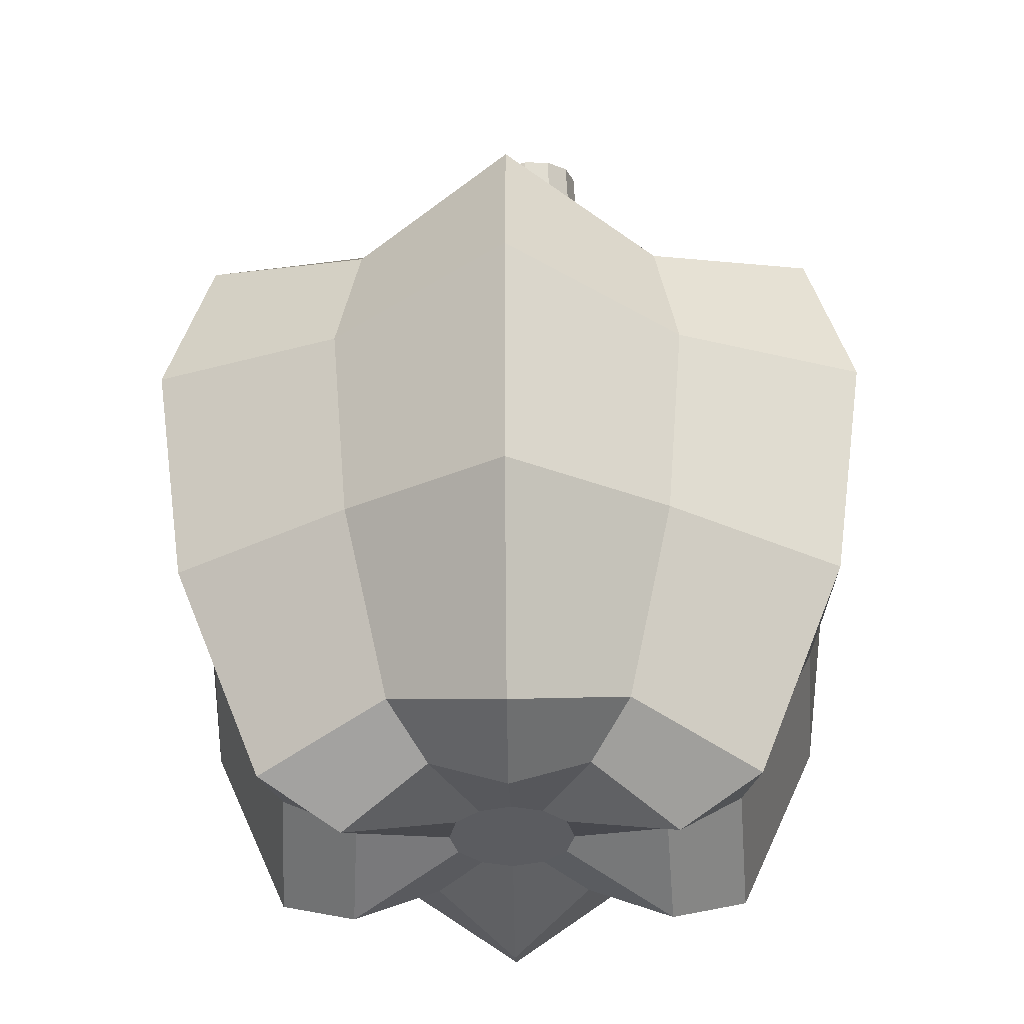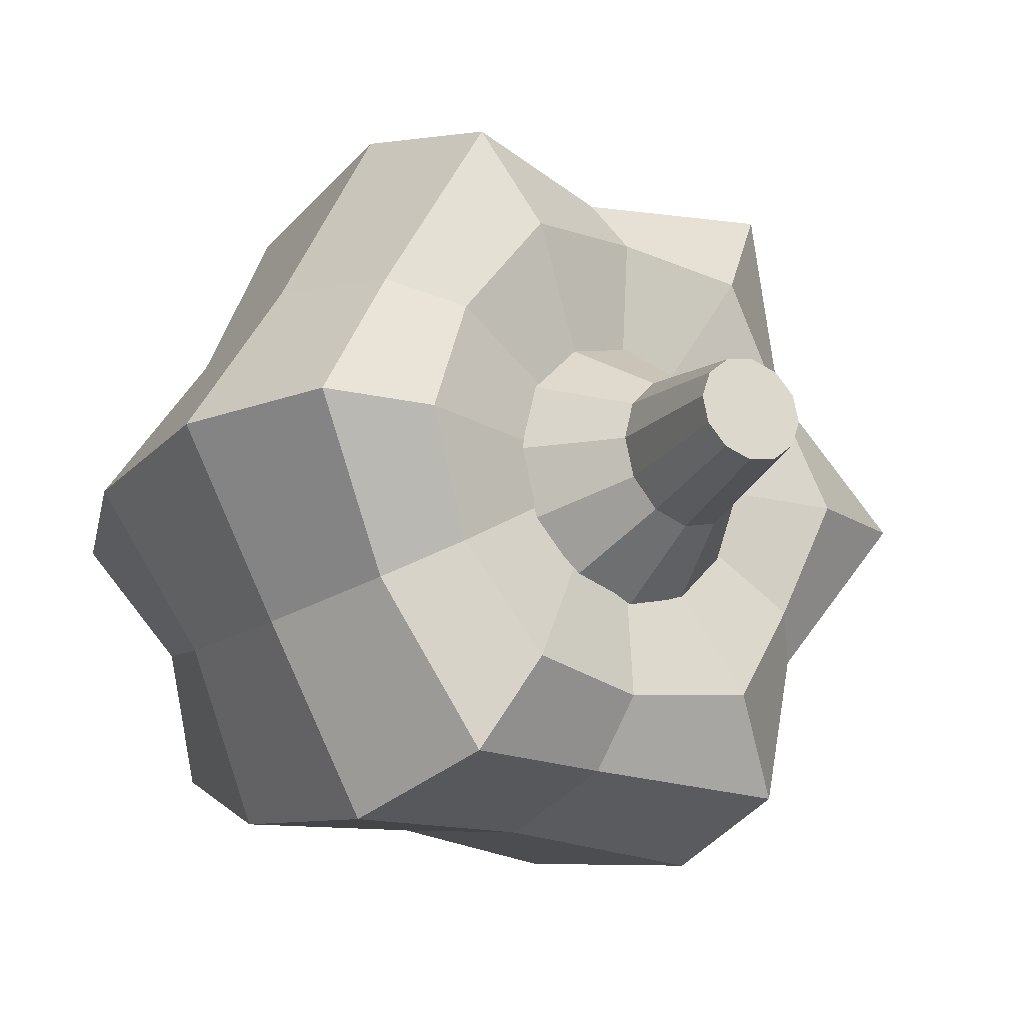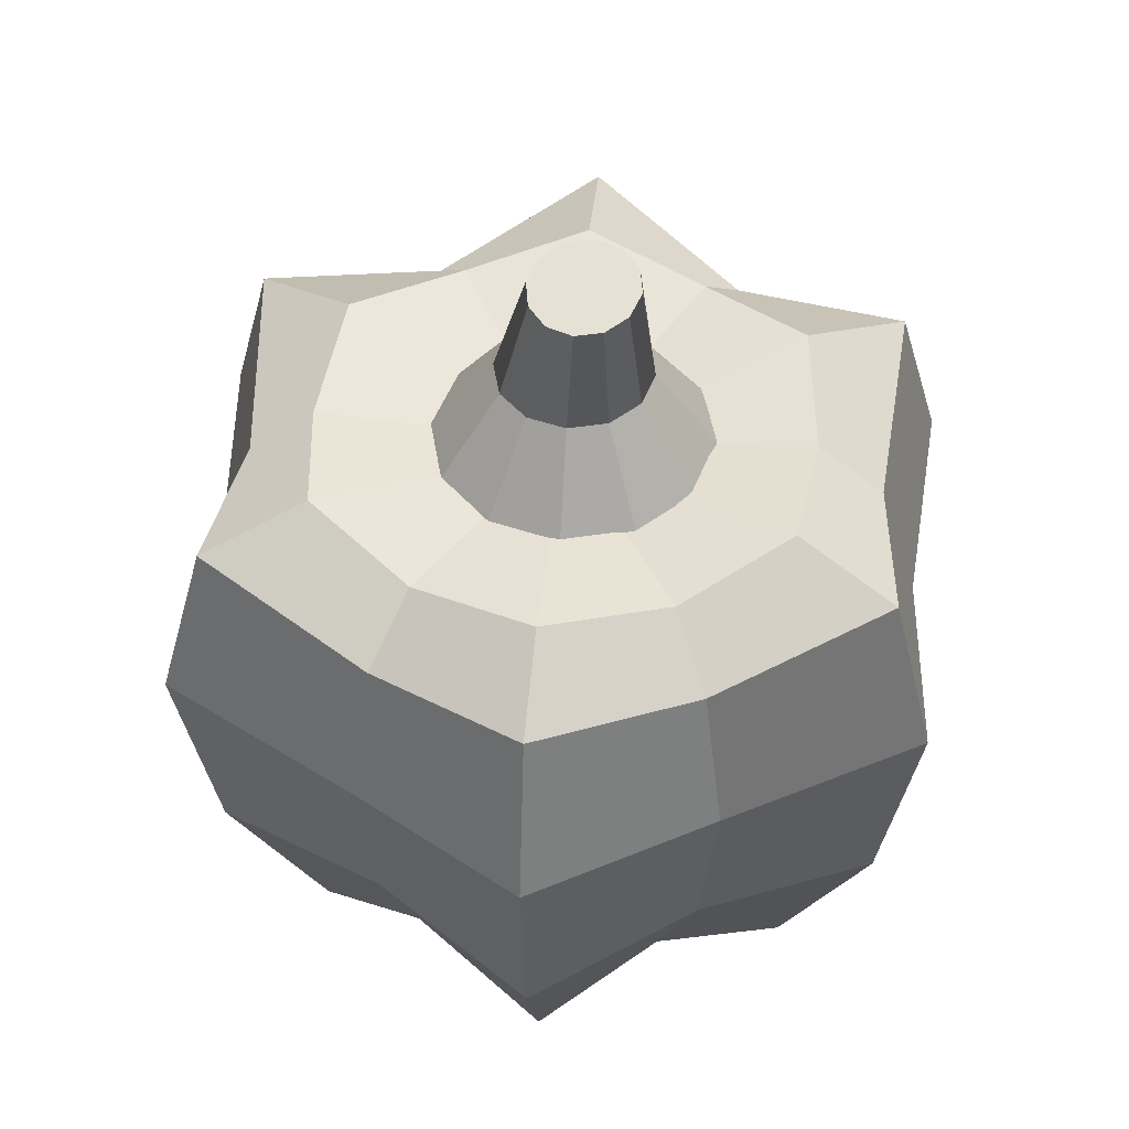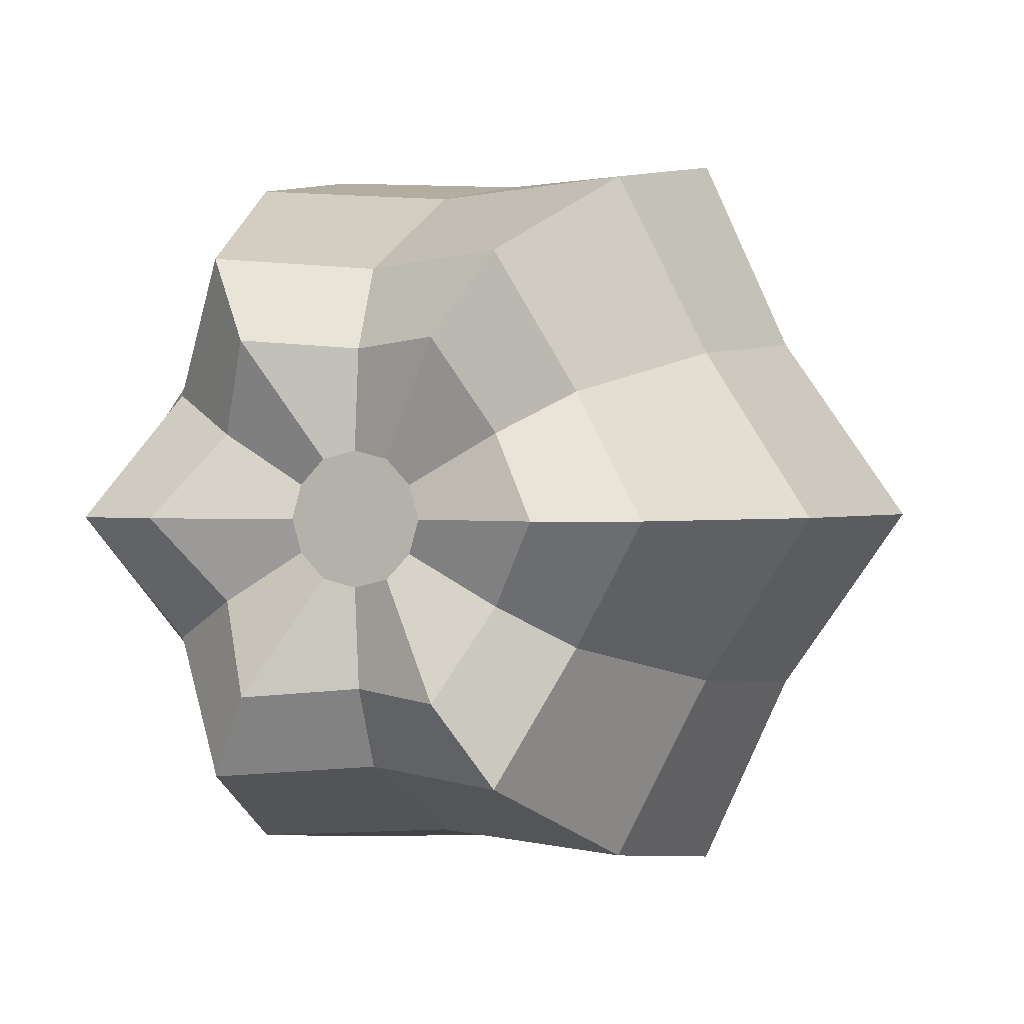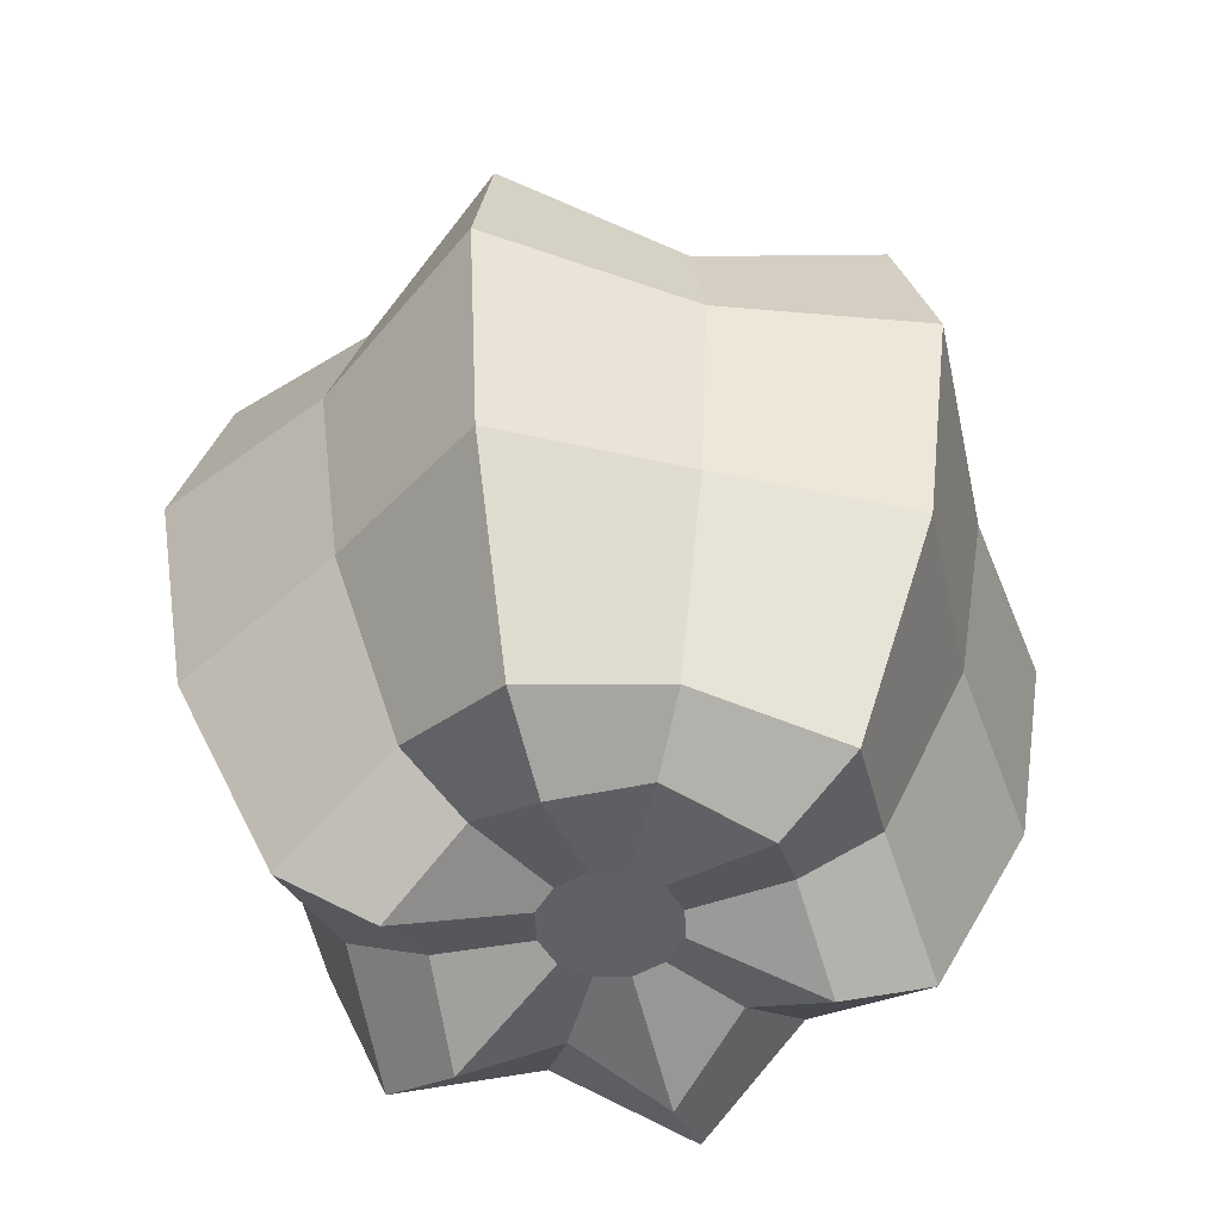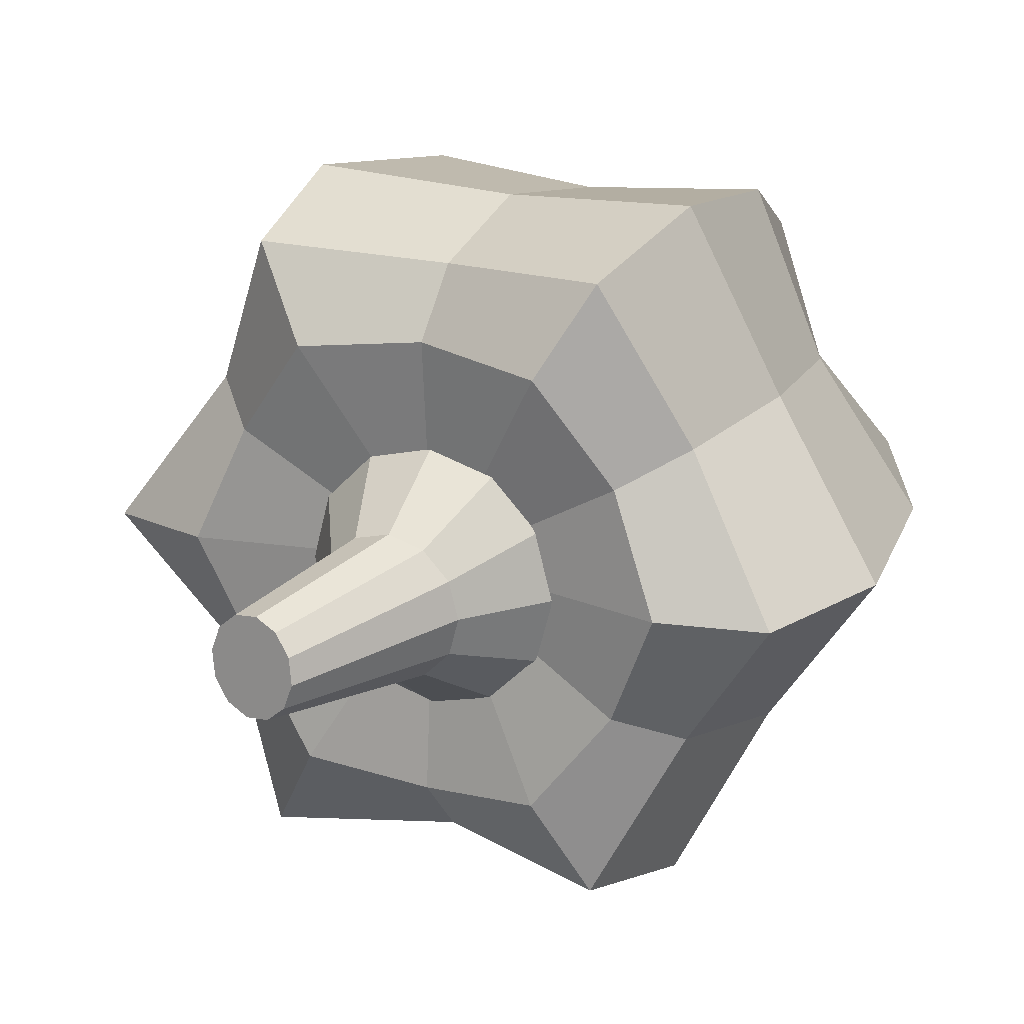
<metadata>
{"format":"obj","ext":"obj","renderer":"f3d","projection":"perspective","resolution":1024,"background":"white","views":[{"elev":-35.2,"azim":91.0,"up":"+Y"},{"elev":-18.0,"azim":142.4,"up":"+Z"},{"elev":49.3,"azim":95.5,"up":"+Y"},{"elev":1.0,"azim":21.2,"up":"+Z"},{"elev":-49.9,"azim":-133.6,"up":"+Y"},{"elev":20.1,"azim":-153.3,"up":"+Z"}]}
</metadata>
<code>
v -10 -0.3152 -20.91
v -10 1.635 -21.2
v -9.45 -0.5062 -20.95
v -9.279 1.831 -21.25
v -9.208 -0.3152 -20.46
v -8.963 1.635 -20.6
v -8.9 -0.5062 -20
v -8.559 1.831 -20
v -9.208 -0.3152 -19.54
v -8.963 1.635 -19.4
v -9.45 -0.5062 -19.05
v -9.279 1.831 -18.75
v -10 -0.3152 -19.09
v -10 1.635 -18.8
v -10.55 -0.5062 -19.05
v -10.72 1.831 -18.75
v -10.79 -0.3152 -19.54
v -11.04 1.635 -19.4
v -11.1 -0.5062 -20
v -11.44 1.831 -20
v -10.79 -0.3152 -20.46
v -11.04 1.635 -20.6
v -10.55 -0.5062 -20.95
v -10.72 1.831 -21.25
v -10 1.105 -21.36
v -9.183 1.192 -21.41
v -8.825 1.105 -20.68
v -8.367 1.192 -20
v -8.825 1.105 -19.32
v -9.183 1.192 -18.59
v -10 1.105 -18.64
v -10.82 1.192 -18.59
v -11.18 1.105 -19.32
v -11.63 1.192 -20
v -11.18 1.105 -20.68
v -10.82 1.192 -21.41
v -10 1.858 -20.94
v -9.494 1.931 -20.88
v -9.187 1.858 -20.47
v -8.989 1.931 -20
v -9.187 1.858 -19.53
v -9.494 1.931 -19.12
v -10 1.858 -19.06
v -10.51 1.931 -19.12
v -10.81 1.858 -19.53
v -11.01 1.931 -20
v -10.81 1.858 -20.47
v -10.51 1.931 -20.88
v -10 1.823 -20.49
v -9.754 1.823 -20.43
v -9.574 1.823 -20.25
v -9.508 1.823 -20
v -9.574 1.823 -19.75
v -9.754 1.823 -19.57
v -10 1.823 -19.51
v -10.25 1.823 -19.57
v -10.43 1.823 -19.75
v -10.49 1.823 -20
v -10.43 1.823 -20.25
v -10.25 1.823 -20.43
v -10 -0.4472 -20.62
v -9.629 -0.6526 -20.64
v -9.465 -0.4472 -20.31
v -9.257 -0.6526 -20
v -9.465 -0.4472 -19.69
v -9.629 -0.6526 -19.36
v -10 -0.4472 -19.38
v -10.37 -0.6526 -19.36
v -10.53 -0.4472 -19.69
v -10.74 -0.6526 -20
v -10.53 -0.4472 -20.31
v -10.37 -0.6526 -20.64
v -9.257 0.2916 -21.29
v -8.931 0.3567 -20.62
v -8.514 0.2916 -20
v -8.931 0.3567 -19.38
v -9.257 0.2916 -18.71
v -10 0.3567 -18.77
v -10.74 0.2916 -18.71
v -11.07 0.3567 -19.38
v -11.49 0.2916 -20
v -11.07 0.3567 -20.62
v -10.74 0.2916 -21.29
v -10 0.3567 -21.23
v -10 -0.4807 -20.25
v -9.875 -0.4807 -20.22
v -9.786 -0.4807 -20.12
v -9.75 -0.4807 -20
v -9.786 -0.4807 -19.88
v -9.875 -0.4807 -19.78
v -10 -0.4807 -19.75
v -10.13 -0.4807 -19.78
v -10.21 -0.4807 -19.88
v -10.25 -0.4807 -20
v -10.21 -0.4807 -20.12
v -10.13 -0.4807 -20.22
v -9.762 2.801 -20.29
v -9.667 2.779 -20.25
v -10.01 1.724 -20.64
v -10.01 2.16 -20.33
v -9.711 1.724 -20.56
v -9.867 2.16 -20.29
v -9.49 1.724 -20.34
v -9.758 2.16 -20.18
v -9.408 1.724 -20.03
v -9.719 2.16 -20.03
v -9.49 1.724 -19.73
v -9.758 2.16 -19.89
v -9.711 1.724 -19.51
v -9.867 2.16 -19.78
v -10.01 1.724 -19.43
v -10.01 2.16 -19.74
v -10.32 1.724 -19.51
v -10.16 2.16 -19.78
v -10.54 1.724 -19.73
v -10.27 2.16 -19.89
v -10.62 1.724 -20.03
v -10.31 2.16 -20.03
v -10.54 1.724 -20.34
v -10.27 2.16 -20.18
v -10.32 1.724 -20.56
v -10.16 2.16 -20.29
v -9.602 2.761 -20.17
v -9.587 2.75 -20.07
v -9.624 2.751 -19.97
v -9.704 2.762 -19.9
v -9.805 2.782 -19.89
v -9.901 2.804 -19.92
v -9.965 2.822 -20
v -9.981 2.833 -20.11
v -9.944 2.832 -20.2
v -9.864 2.821 -20.27
o Pepper_Cylinder.013
f 25 2 4 26
f 26 4 6 27
f 27 6 8 28
f 28 8 10 29
f 29 10 12 30
f 30 12 14 31
f 31 14 16 32
f 32 16 18 33
f 33 18 20 34
f 34 20 22 35
f 22 20 46 47
f 35 22 24 36
f 36 24 2 25
f 13 15 68 67
f 83 36 25 84
f 82 35 36 83
f 81 34 35 82
f 80 33 34 81
f 79 32 33 80
f 78 31 32 79
f 77 30 31 78
f 76 29 30 77
f 75 28 29 76
f 74 27 28 75
f 73 26 27 74
f 84 25 26 73
f 41 40 52 53
f 20 18 45 46
f 18 16 44 45
f 16 14 43 44
f 14 12 42 43
f 12 10 41 42
f 10 8 40 41
f 2 24 48 37
f 4 2 37 38
f 8 6 39 40
f 24 22 47 48
f 6 4 38 39
f 55 58 57 56
f 48 47 59 60
f 38 37 49 50
f 45 44 56 57
f 42 41 53 54
f 37 48 60 49
f 39 38 50 51
f 46 45 57 58
f 43 42 54 55
f 40 39 51 52
f 47 46 58 59
f 44 43 55 56
f 67 68 92 91
f 11 13 67 66
f 9 11 66 65
f 7 9 65 64
f 23 1 61 72
f 1 3 62 61
f 5 7 64 63
f 21 23 72 71
f 3 5 63 62
f 19 21 71 70
f 17 19 70 69
f 15 17 69 68
f 1 84 73 3
f 3 73 74 5
f 5 74 75 7
f 7 75 76 9
f 9 76 77 11
f 11 77 78 13
f 13 78 79 15
f 15 79 80 17
f 17 80 81 19
f 19 81 82 21
f 21 82 83 23
f 23 83 84 1
f 95 92 93 94
f 64 65 89 88
f 71 72 96 95
f 61 62 86 85
f 68 69 93 92
f 65 66 90 89
f 72 61 85 96
f 62 63 87 86
f 69 70 94 93
f 66 67 91 90
f 63 64 88 87
f 70 71 95 94
f 54 59 58 55
f 53 60 59 54
f 49 60 53 52
f 50 49 52 51
f 112 110 126 127
f 86 87 88 89
f 96 85 90 91
f 85 86 89 90
f 96 91 92 95
f 99 100 102 101
f 116 114 128 129
f 101 102 104 103
f 120 118 130 131
f 103 104 106 105
f 106 104 123 124
f 105 106 108 107
f 110 108 125 126
f 107 108 110 109
f 114 112 127 128
f 109 110 112 111
f 118 116 129 130
f 111 112 114 113
f 102 100 97 98
f 113 114 116 115
f 122 120 131 132
f 115 116 118 117
f 100 122 132 97
f 117 118 120 119
f 104 102 98 123
f 119 120 122 121
f 108 106 124 125
f 121 122 100 99
f 98 97 132 131 130 129 128 127 126 125 124 123
f 99 101 103 105 107 109 111 113 115 117 119 121

</code>
